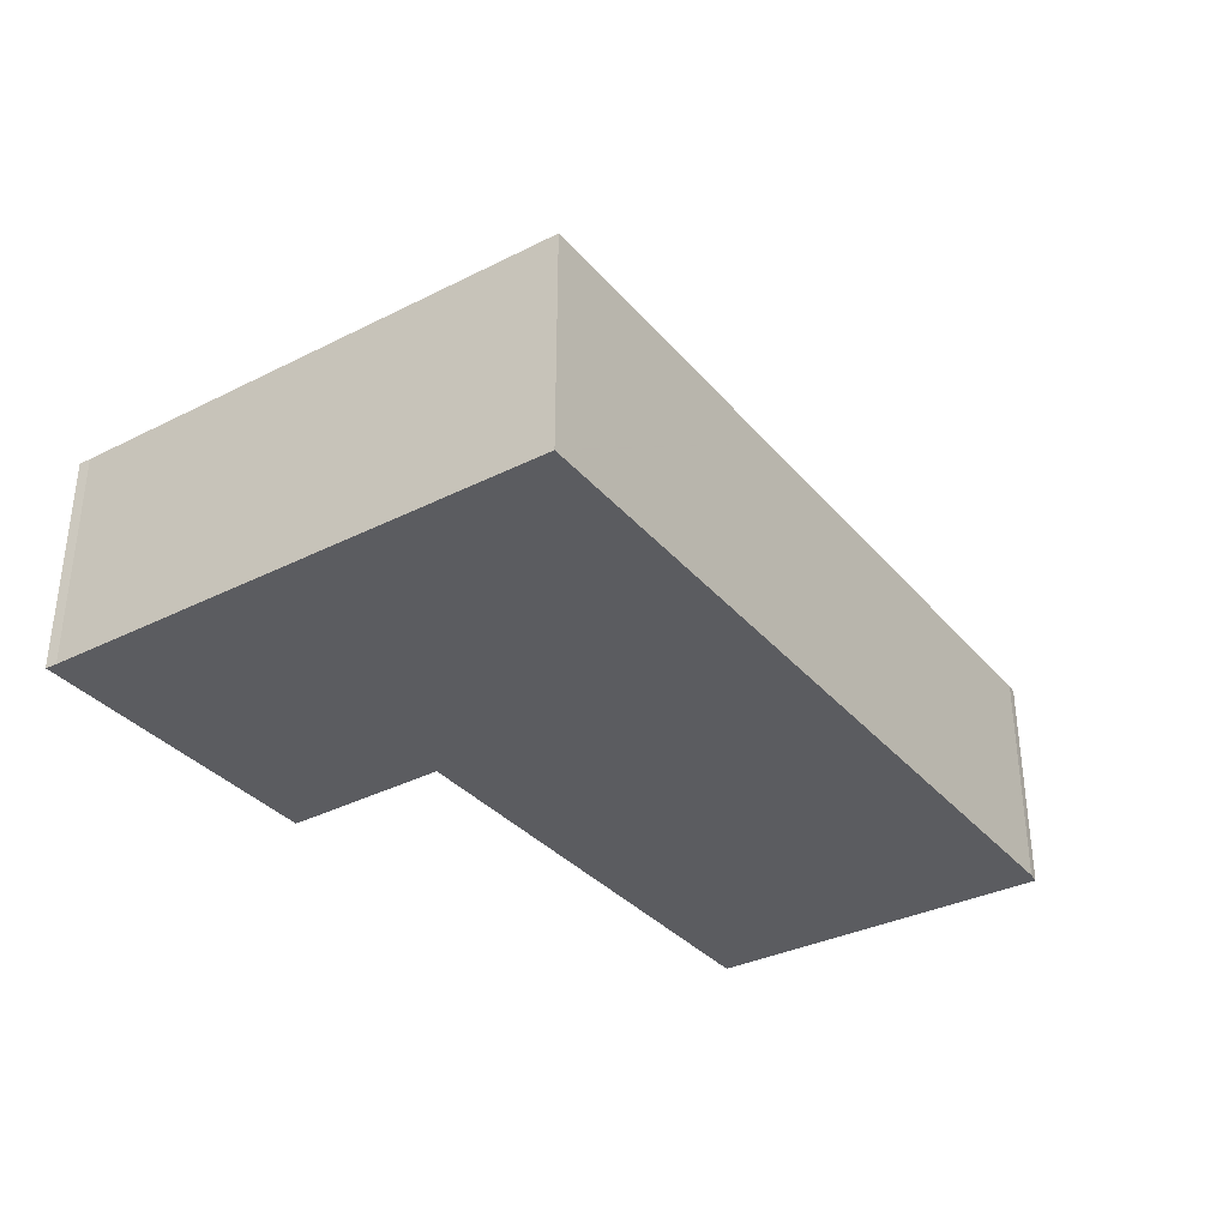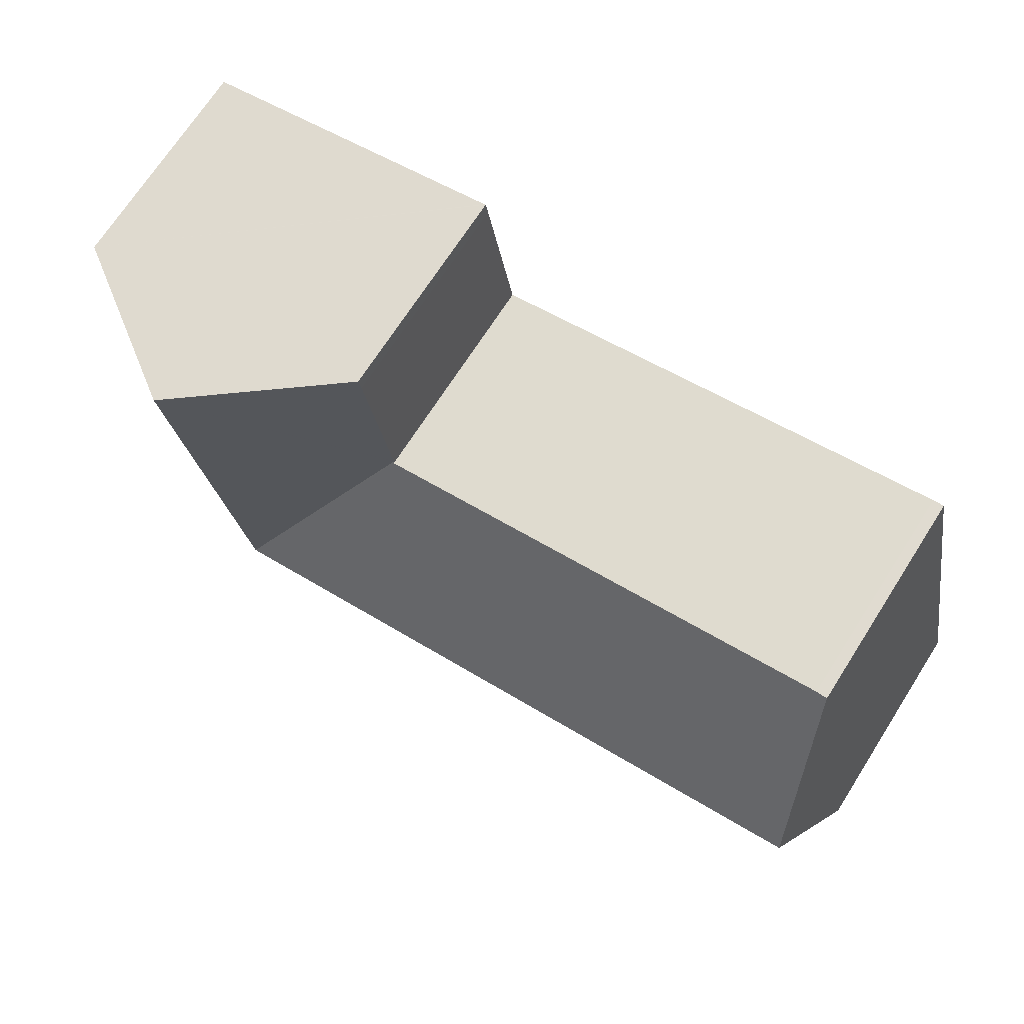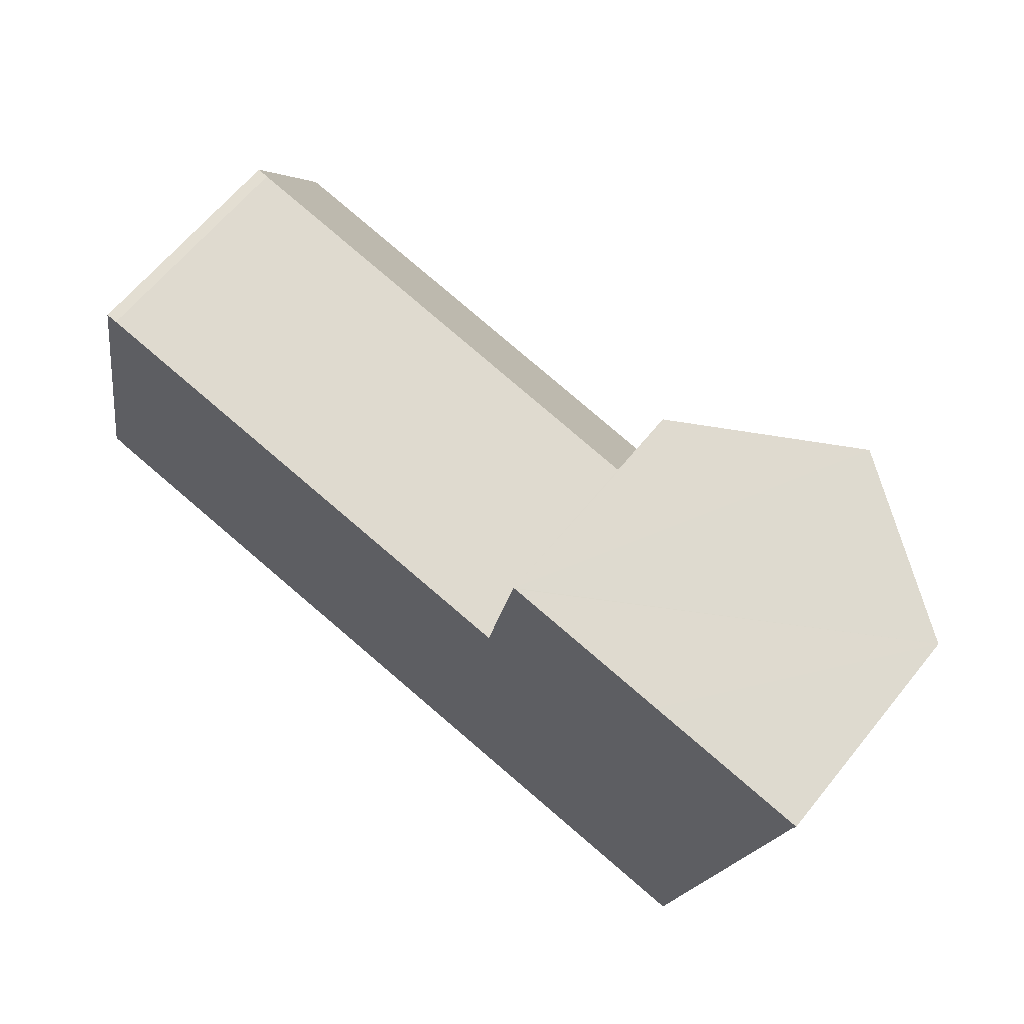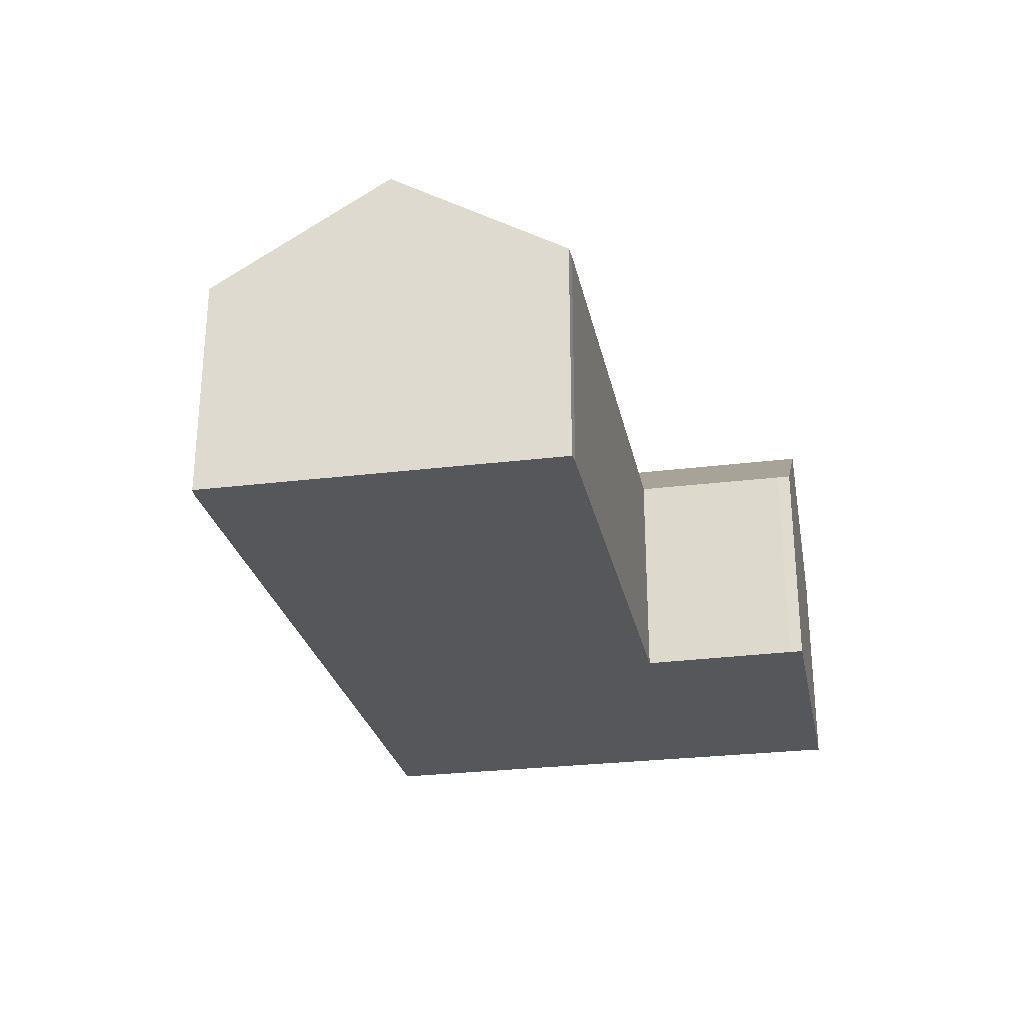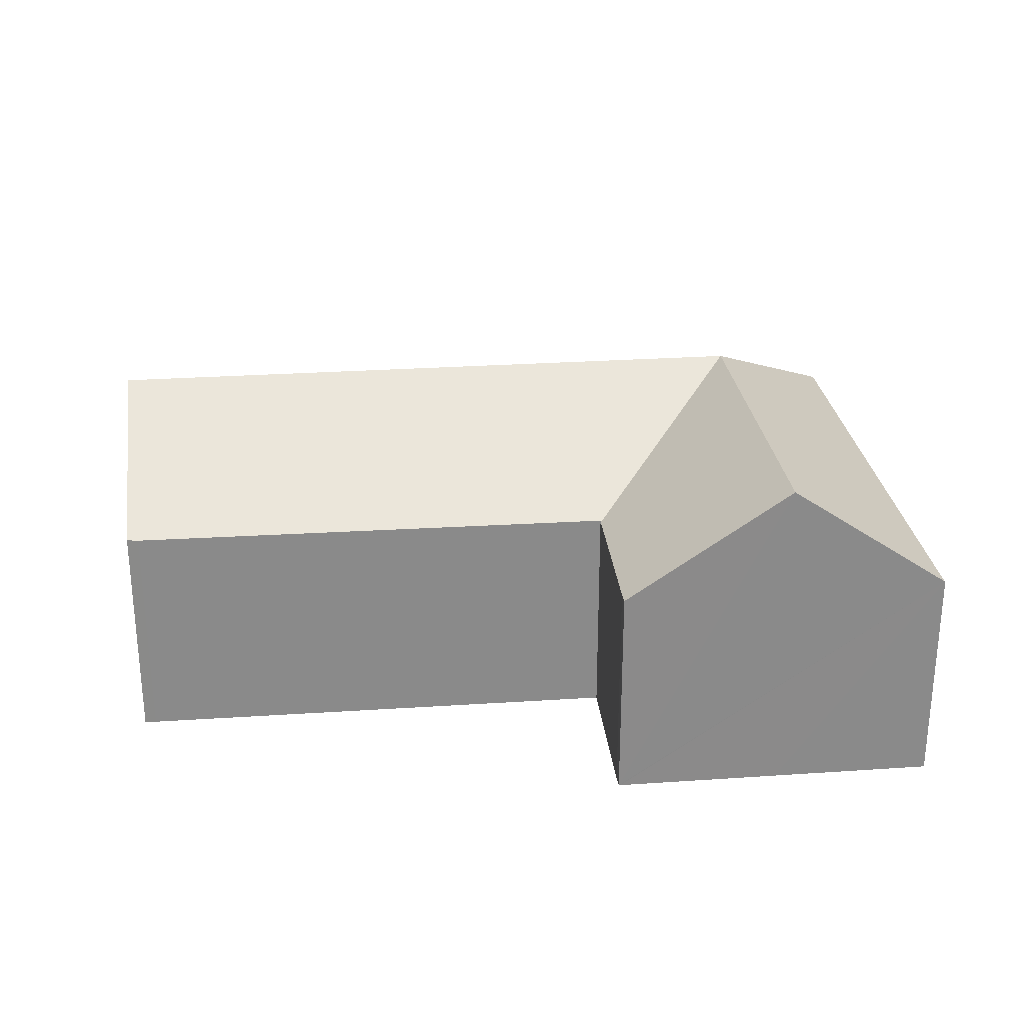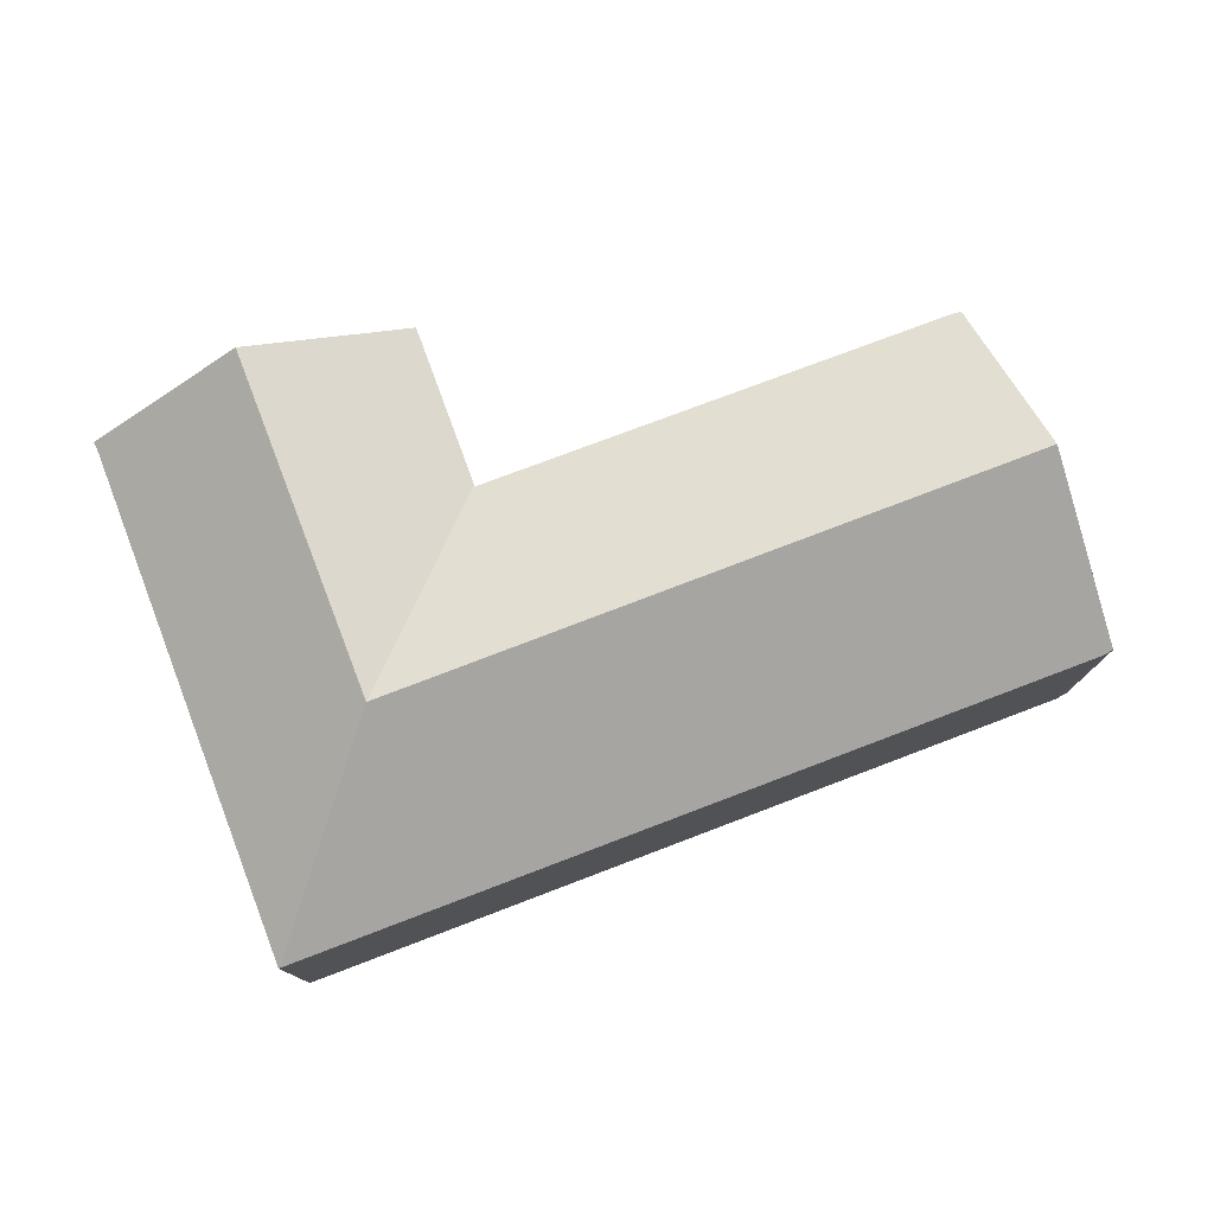
<metadata>
{"format":"obj","ext":"obj","renderer":"f3d","projection":"perspective","resolution":1024,"background":"white","views":[{"elev":-34.6,"azim":135.2,"up":"+Y"},{"elev":70.9,"azim":-147.3,"up":"+Z"},{"elev":64.5,"azim":39.1,"up":"+Z"},{"elev":-26.9,"azim":-67.7,"up":"+Y"},{"elev":26.8,"azim":4.9,"up":"+Y"},{"elev":77.3,"azim":170.1,"up":"+Y"}]}
</metadata>
<code>
v  21.27 7.898 15.26
v  21.12 7.86 14.81
v  21.22 7.864 15.27
v  27.02 11.85 14.15
v  20.47 7.898 11.2
v  20.13 7.917 9.365
v  20.13 7.917 9.333
v  25.85 11.85 8.249
v  24.57 11.85 1.775
v  32.57 7.982 12.64
v  32.67 7.965 13.05
v  31.49 7.977 7.151
v  28.97 7.965 -5.65
v  28.93 7.99 -5.643
v  1.291 11.85 6.316
v  0.417 7.958 -0.136
v  0 7.99 4.892e-16
v  17.57 7.977 -3.448
v  18.82 11.85 2.897
v  20.11 7.96 9.263
v  20.08 7.96 9.269
v  2.972 8.018 12.51
v  2.565 8.04 12.55
v  0 0 0
v  1.291 -3.867e-16 6.316
v  2.565 -7.685e-16 12.55
v  20.11 -5.672e-16 9.263
v  21.12 -9.069e-16 14.81
v  20.13 -5.715e-16 9.333
v  20.47 -6.857e-16 11.2
v  20.13 -5.734e-16 9.365
v  21.22 -9.351e-16 15.27
v  2.972 -7.658e-16 12.51
v  20.08 -5.676e-16 9.269
v  21.27 -9.345e-16 15.26
v  27.02 -8.662e-16 14.15
v  32.67 -7.99e-16 13.05
v  32.57 -7.737e-16 12.64
v  31.49 -4.379e-16 7.151
v  28.97 3.46e-16 -5.65
v  0.417 8.328e-18 -0.136
v  28.93 3.455e-16 -5.643
v  17.57 2.111e-16 -3.448
g defaultobject
f 1 2 3
f 2 1 4
f 2 4 5
f 5 4 6
f 6 4 7
f 7 4 8
f 7 8 9
f 10 4 11
f 4 10 8
f 8 10 12
f 8 12 13
f 8 13 9
f 9 13 14
f 15 16 17
f 16 15 18
f 18 15 19
f 18 19 14
f 14 19 9
f 19 20 9
f 7 9 20
f 21 20 19
f 22 21 19
f 15 22 19
f 23 22 15
f 24 15 17
f 15 24 23
f 23 24 25
f 23 25 26
f 27 7 20
f 7 27 6
f 6 27 5
f 5 27 2
f 2 27 28
f 28 27 29
f 28 29 30
f 30 29 31
f 2 32 3
f 32 2 28
f 26 22 23
f 22 26 33
f 33 21 22
f 21 33 34
f 21 34 20
f 20 34 27
f 32 1 3
f 1 32 4
f 4 32 11
f 11 32 35
f 11 35 36
f 11 36 37
f 11 38 10
f 38 11 37
f 38 12 10
f 12 38 13
f 13 38 39
f 13 39 40
f 16 24 17
f 24 16 41
f 40 14 13
f 14 40 18
f 18 40 42
f 18 42 43
f 18 43 16
f 16 43 41
f 37 36 38
f 39 38 36
f 35 39 36
f 40 39 35
f 32 40 35
f 28 40 32
f 30 40 28
f 31 40 30
f 27 40 31
f 34 40 27
f 33 40 34
f 42 40 33
f 43 42 33
f 41 43 33
f 26 41 33
f 25 41 26
f 24 41 25

</code>
